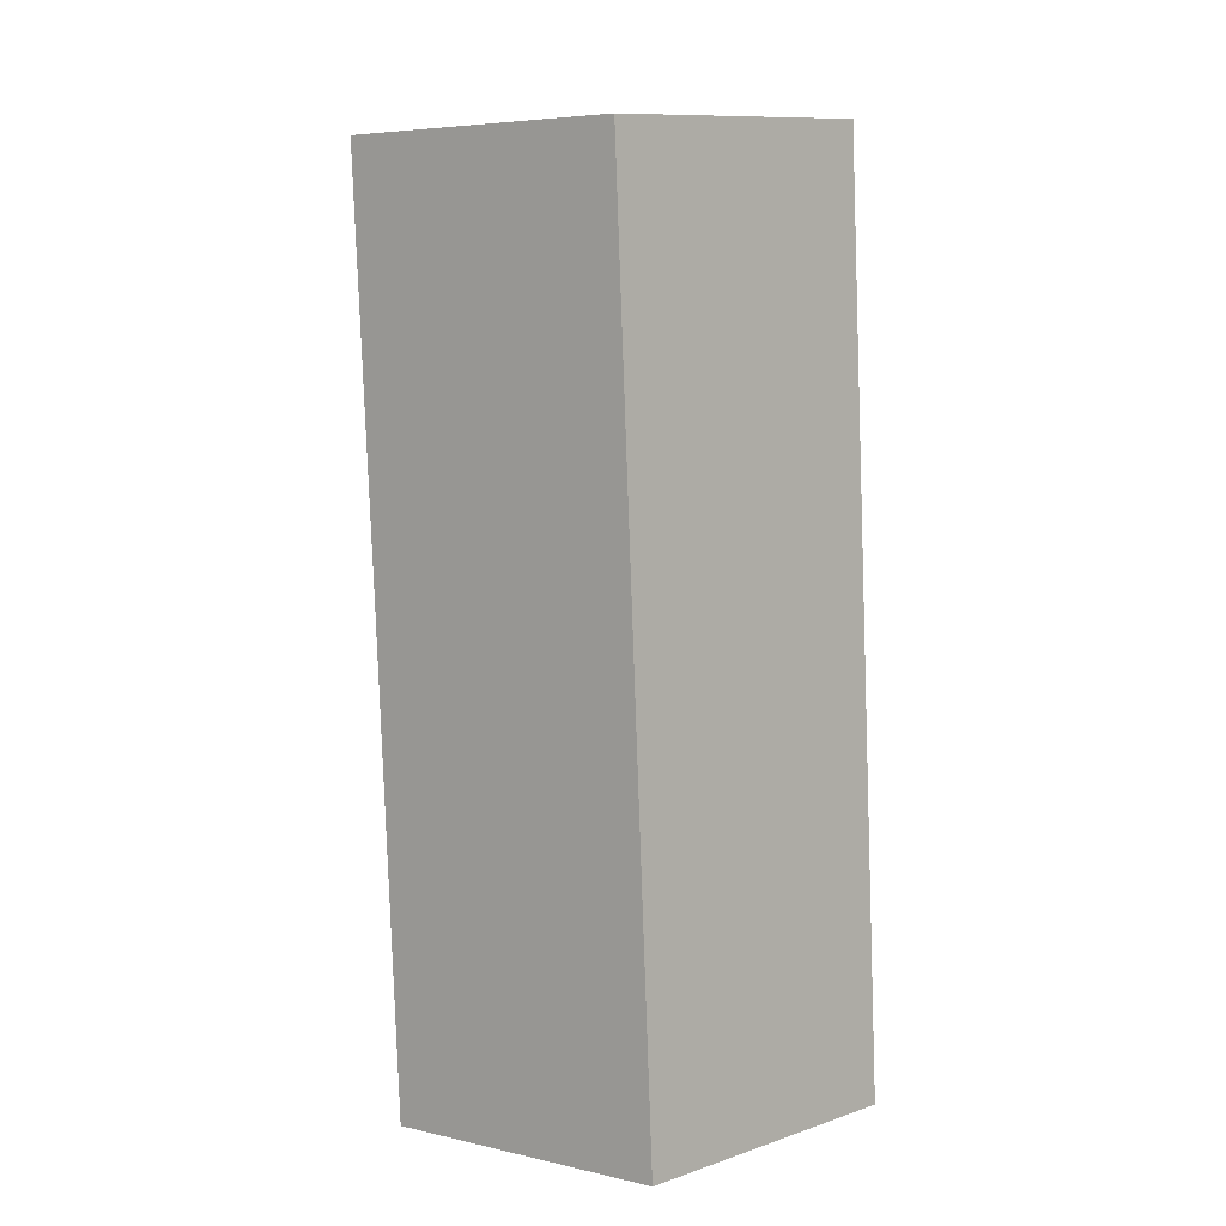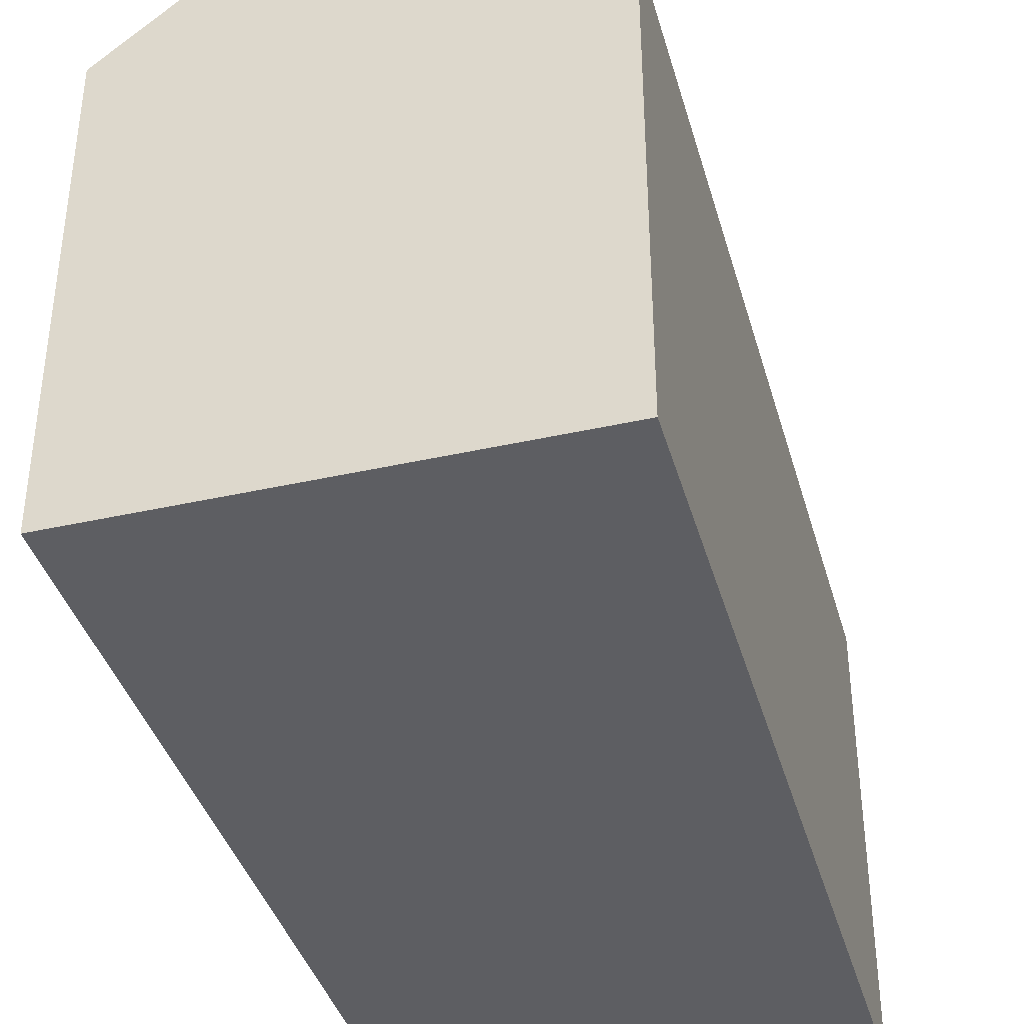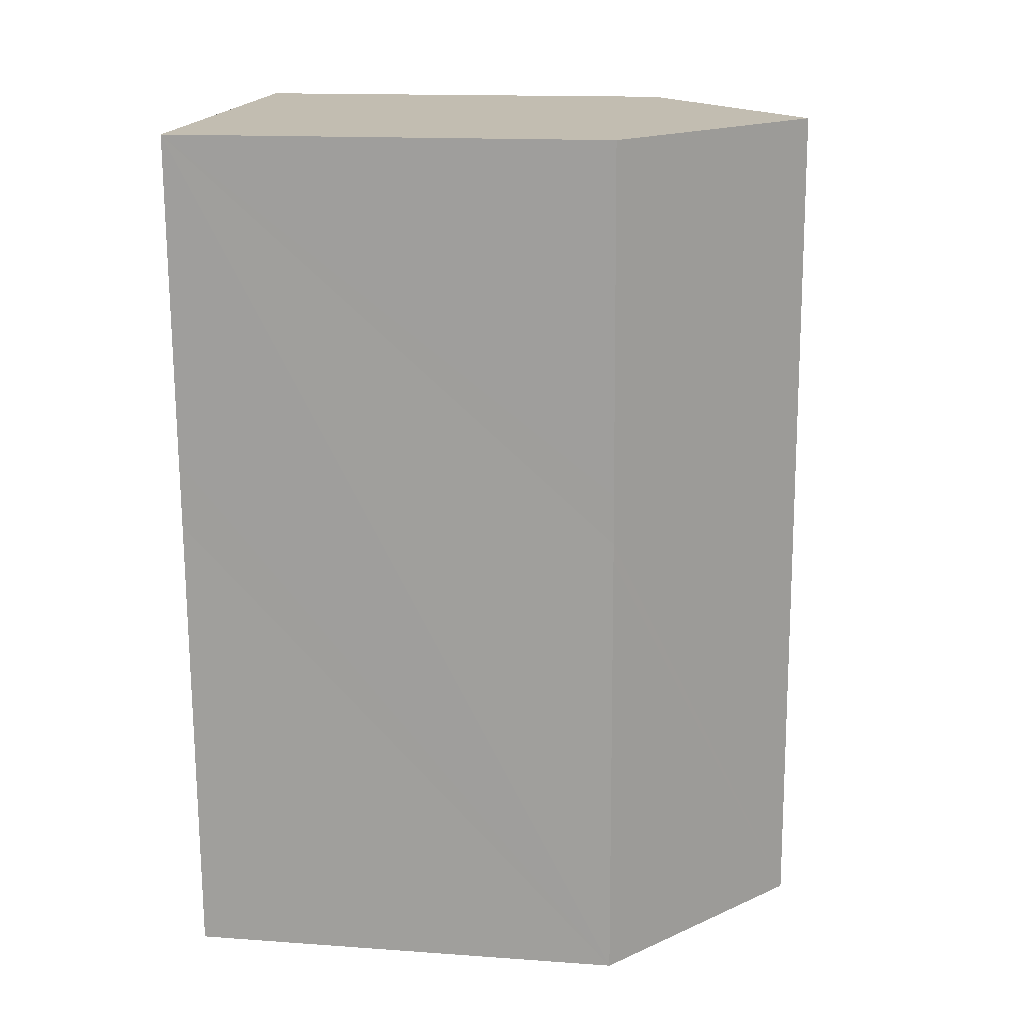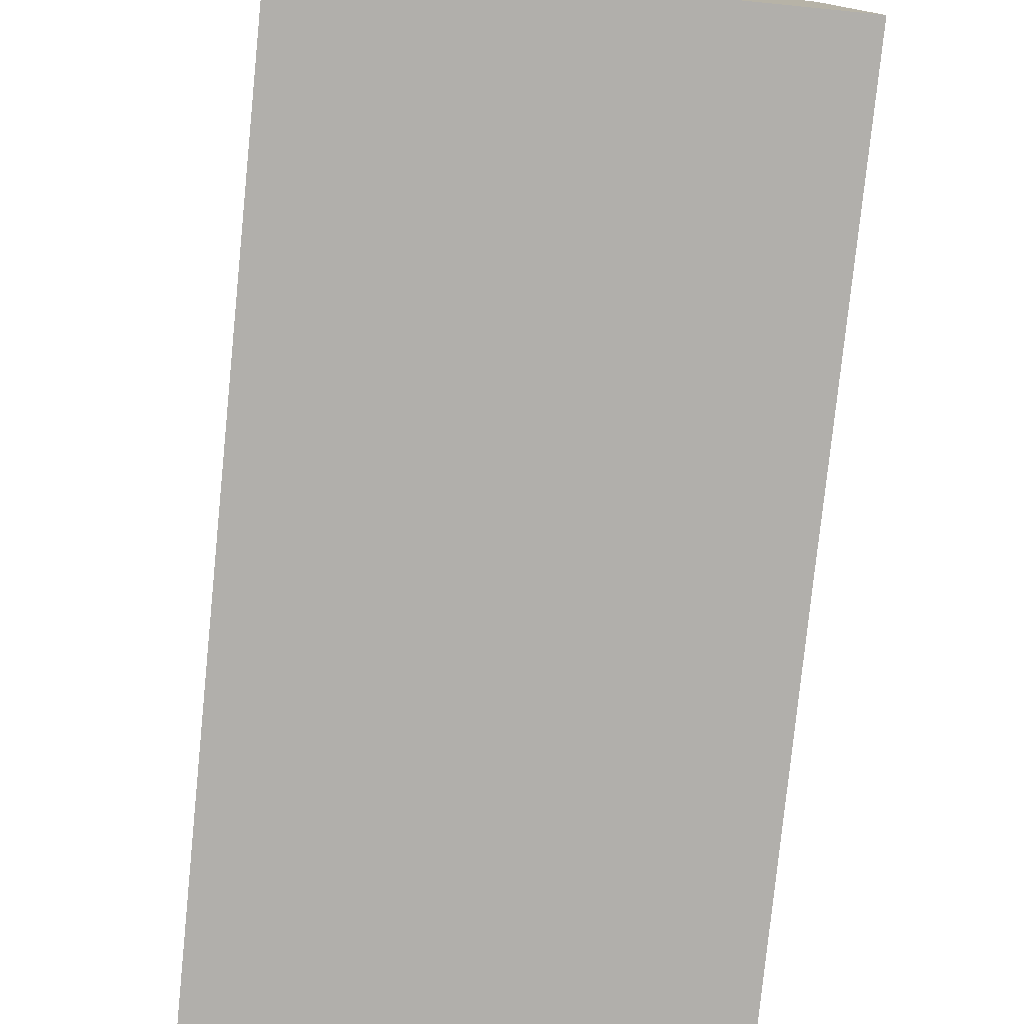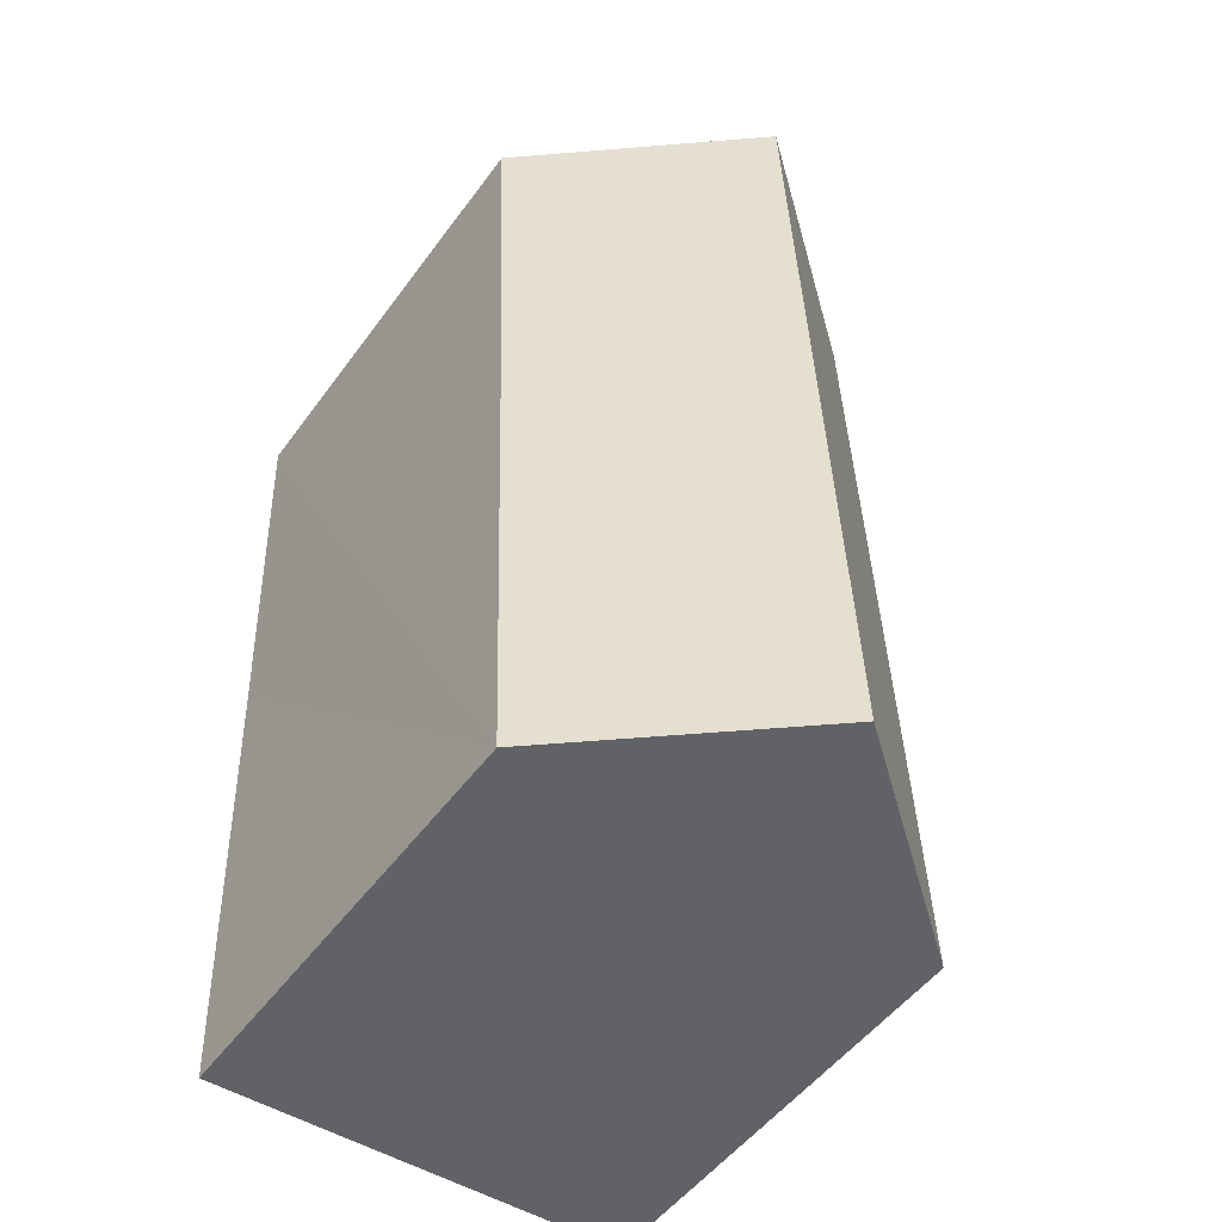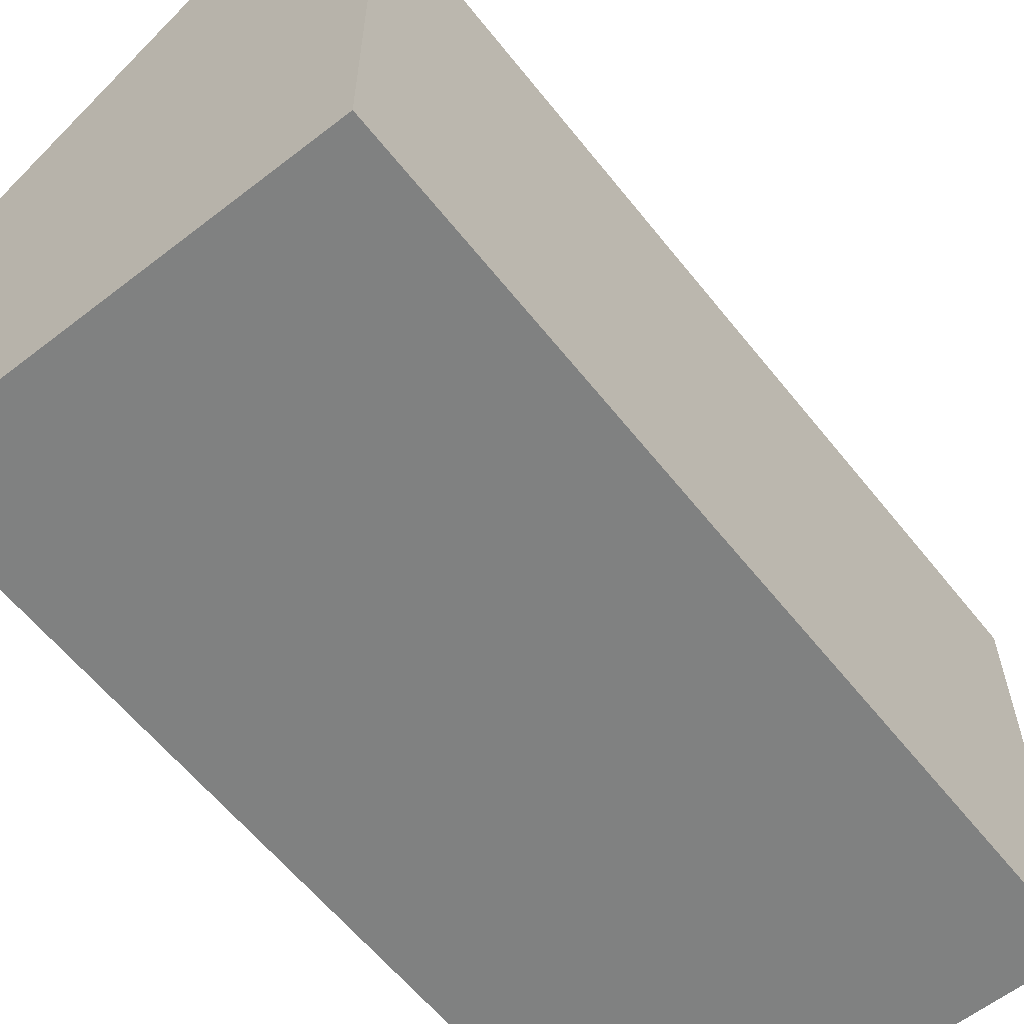
<metadata>
{"format":"obj","ext":"obj","renderer":"f3d","projection":"perspective","resolution":1024,"background":"white","views":[{"elev":7.8,"azim":176.9,"up":"+Z"},{"elev":-38.8,"azim":-162.6,"up":"+Y"},{"elev":14.9,"azim":98.8,"up":"+Z"},{"elev":-78.3,"azim":-3.7,"up":"+Y"},{"elev":-51.5,"azim":144.9,"up":"+Z"},{"elev":-60.3,"azim":40.4,"up":"+Y"}]}
</metadata>
<code>
v  10.48 10.48 12.38
v  5.762 14.58 20.35
v  10.79 10.46 20.17
v  5.018 14.58 -0.138
v  10.47 10.48 11.97
v  10.42 10.48 10.79
v  10.41 10.48 10.36
v  10.03 10.47 -0.276
v  0.745 10.47 20.52
v  0 10.47 6.41e-16
v  10.03 1.69e-17 -0.276
v  0 0 0
v  5.018 8.45e-18 -0.138
v  0.745 -1.257e-15 20.52
v  10.79 -1.235e-15 20.17
v  5.762 -1.246e-15 20.35
v  10.48 -7.581e-16 12.38
v  10.47 -7.331e-16 11.97
v  10.42 -6.606e-16 10.79
v  10.41 -6.343e-16 10.36
g defaultobject
f 1 2 3
f 2 1 4
f 4 1 5
f 4 5 6
f 4 6 7
f 4 7 8
f 4 9 2
f 9 4 10
f 8 10 4
f 10 8 11
f 10 11 12
f 12 11 13
f 12 9 10
f 9 12 14
f 9 3 2
f 3 9 14
f 3 14 15
f 15 14 16
f 15 1 3
f 1 15 5
f 5 15 6
f 6 15 7
f 7 15 8
f 8 15 17
f 8 17 18
f 8 18 19
f 8 19 20
f 8 20 11
f 16 17 15
f 17 16 14
f 17 14 12
f 17 12 18
f 18 12 19
f 19 12 20
f 20 12 13
f 20 13 11

</code>
